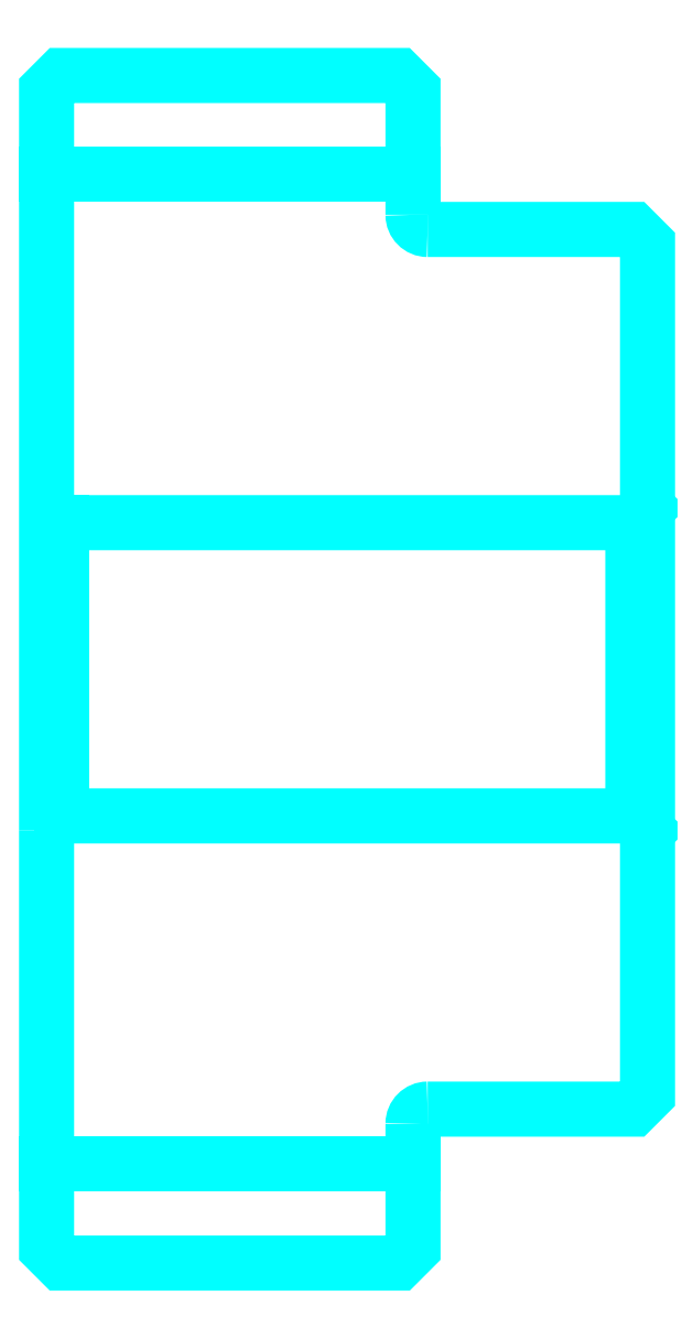
<metadata>
{"format":"dxf","ext":"dxf","renderer":"ezdxf+matplotlib","layout":"modelspace","background":"white","min_lineweight":24,"dpi":150}
</metadata>
<code>
0
SECTION
2
ENTITIES
0
LINE
8
0
10
177.8
20
212.7
30
0
11
202.8
21
212.7
31
0
0
LINE
8
0
10
177.8
20
145.2
30
0
11
202.8
21
145.2
31
0
0
LINE
8
0
10
217.8
20
168.9
30
0
11
218.8
21
167.9
31
0
0
LINE
8
0
10
217.8
20
188.9
30
0
11
218.8
21
189.9
31
0
0
LINE
8
0
10
178.8
20
188.9
30
0
11
178.8
21
168.9
31
0
0
POLYLINE
8
0
66
1
10
0
20
0
30
0
70
2
0
VERTEX
8
0
10
177.8
20
167.9
30
0
70
0
0
VERTEX
8
0
10
178.8
20
168.9
30
0
70
0
0
VERTEX
8
0
10
217.8
20
168.9
30
0
70
0
0
VERTEX
8
0
10
217.8
20
188.9
30
0
70
0
0
VERTEX
8
0
10
178.8
20
188.9
30
0
70
0
0
VERTEX
8
0
10
177.8
20
189.9
30
0
70
0
0
SEQEND
8
0
0
ARC
8
0
10
203.8
20
209.9
30
0
40
1
50
180
51
270
0
ARC
8
0
10
203.8
20
147.9
30
0
40
1
50
90
51
180
0
POLYLINE
8
0
66
1
10
0
20
0
30
0
70
2
0
VERTEX
8
0
10
177.8
20
167.9
30
0
70
0
0
VERTEX
8
0
10
177.8
20
139.4
30
0
70
0
0
VERTEX
8
0
10
178.8
20
138.4
30
0
70
0
0
VERTEX
8
0
10
201.8
20
138.4
30
0
70
0
0
VERTEX
8
0
10
202.8
20
139.4
30
0
70
0
0
VERTEX
8
0
10
202.8
20
147.9
30
0
70
0
0
SEQEND
8
0
0
POLYLINE
8
0
66
1
10
0
20
0
30
0
70
2
0
VERTEX
8
0
10
203.8
20
148.9
30
0
70
0
0
VERTEX
8
0
10
217.8
20
148.9
30
0
70
0
0
VERTEX
8
0
10
218.8
20
149.9
30
0
70
0
0
VERTEX
8
0
10
218.8
20
207.9
30
0
70
0
0
VERTEX
8
0
10
217.8
20
208.9
30
0
70
0
0
VERTEX
8
0
10
203.8
20
208.9
30
0
70
0
0
SEQEND
8
0
0
POLYLINE
8
0
66
1
10
0
20
0
30
0
70
2
0
VERTEX
8
0
10
202.8
20
209.9
30
0
70
0
0
VERTEX
8
0
10
202.8
20
218.4
30
0
70
0
0
VERTEX
8
0
10
201.8
20
219.4
30
0
70
0
0
VERTEX
8
0
10
178.8
20
219.4
30
0
70
0
0
VERTEX
8
0
10
177.8
20
218.4
30
0
70
0
0
VERTEX
8
0
10
177.8
20
167.9
30
0
70
0
0
SEQEND
8
0
0
ENDSEC
0
EOF

</code>
